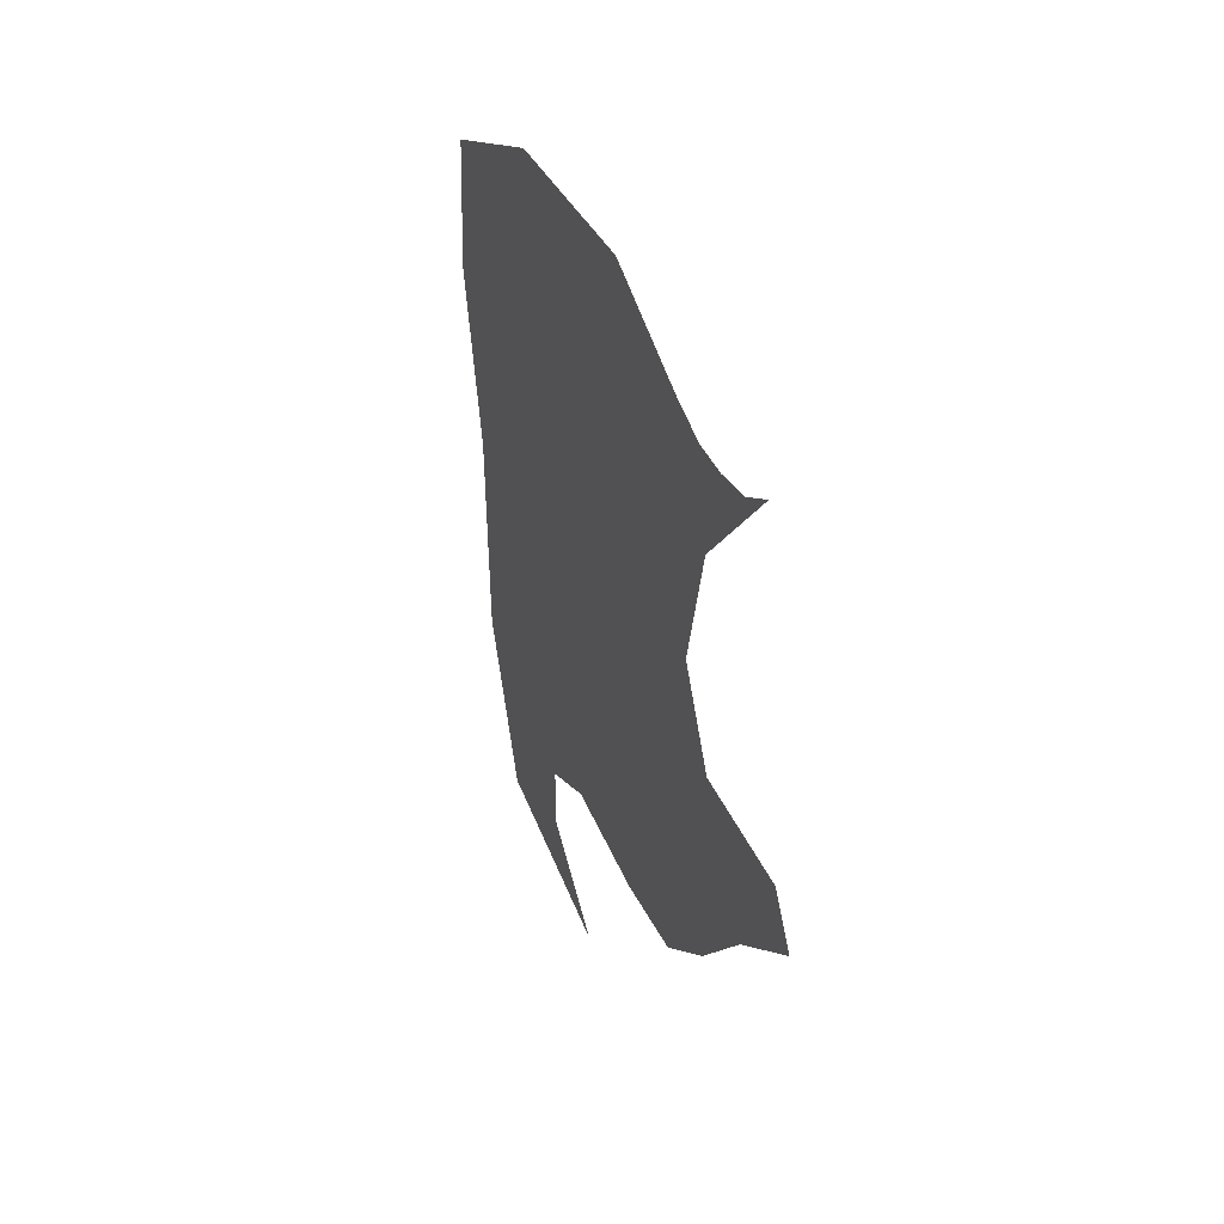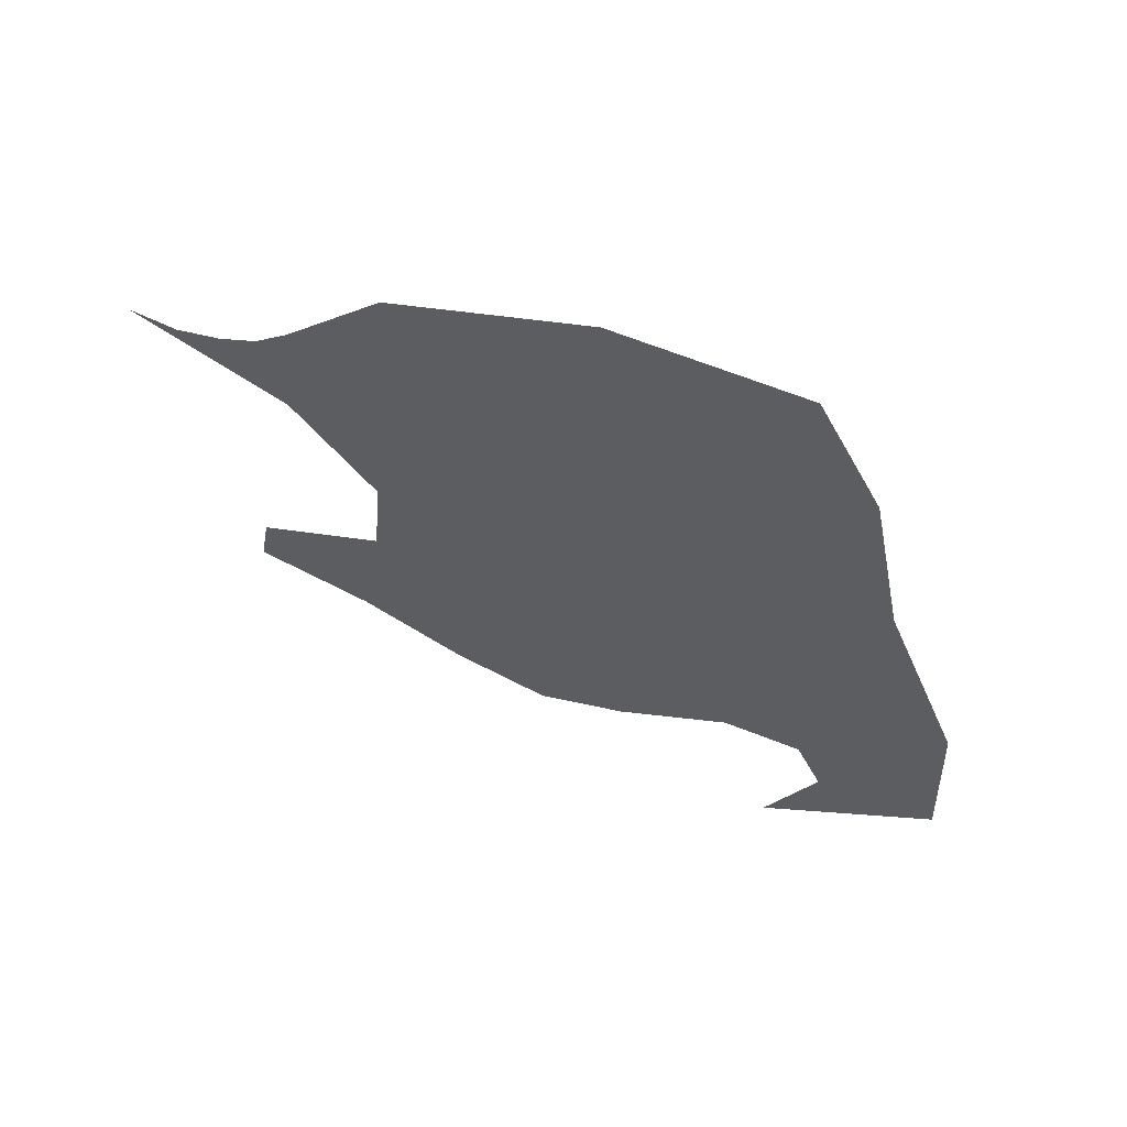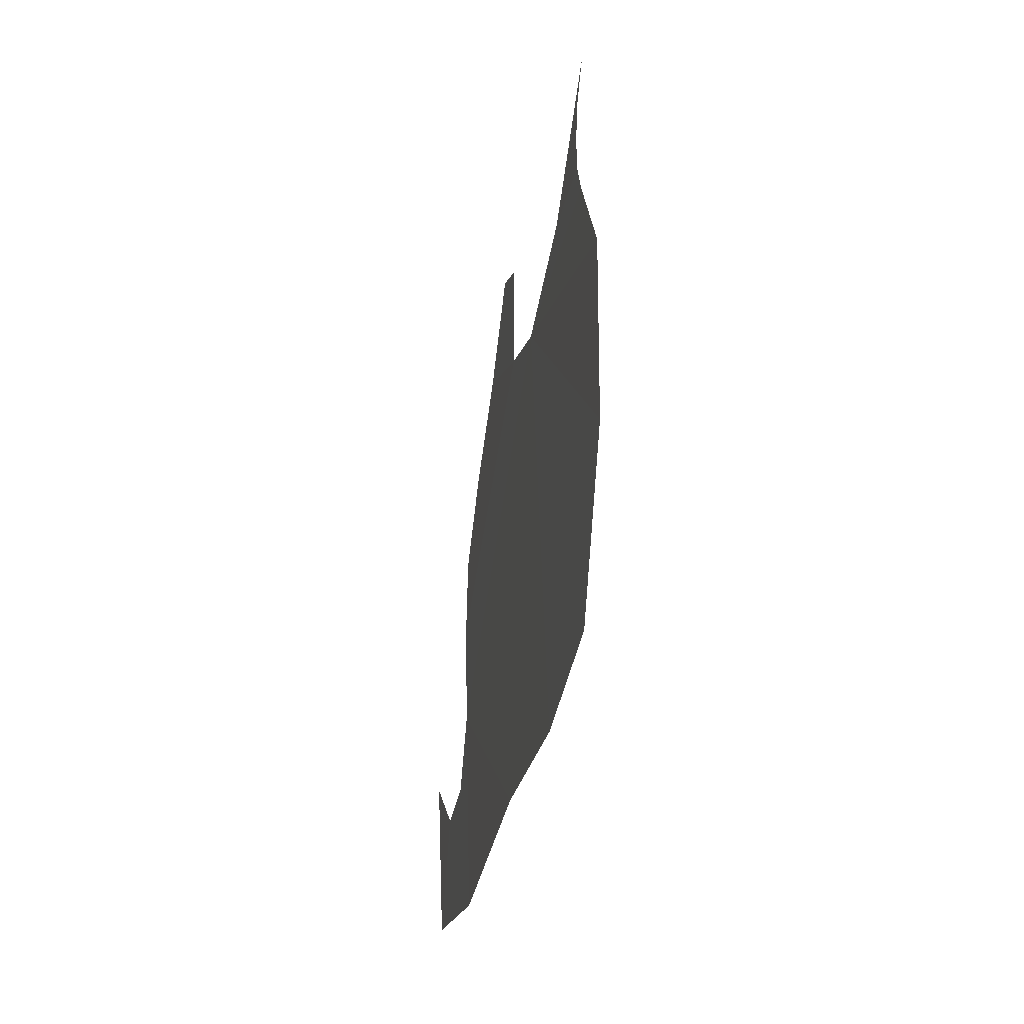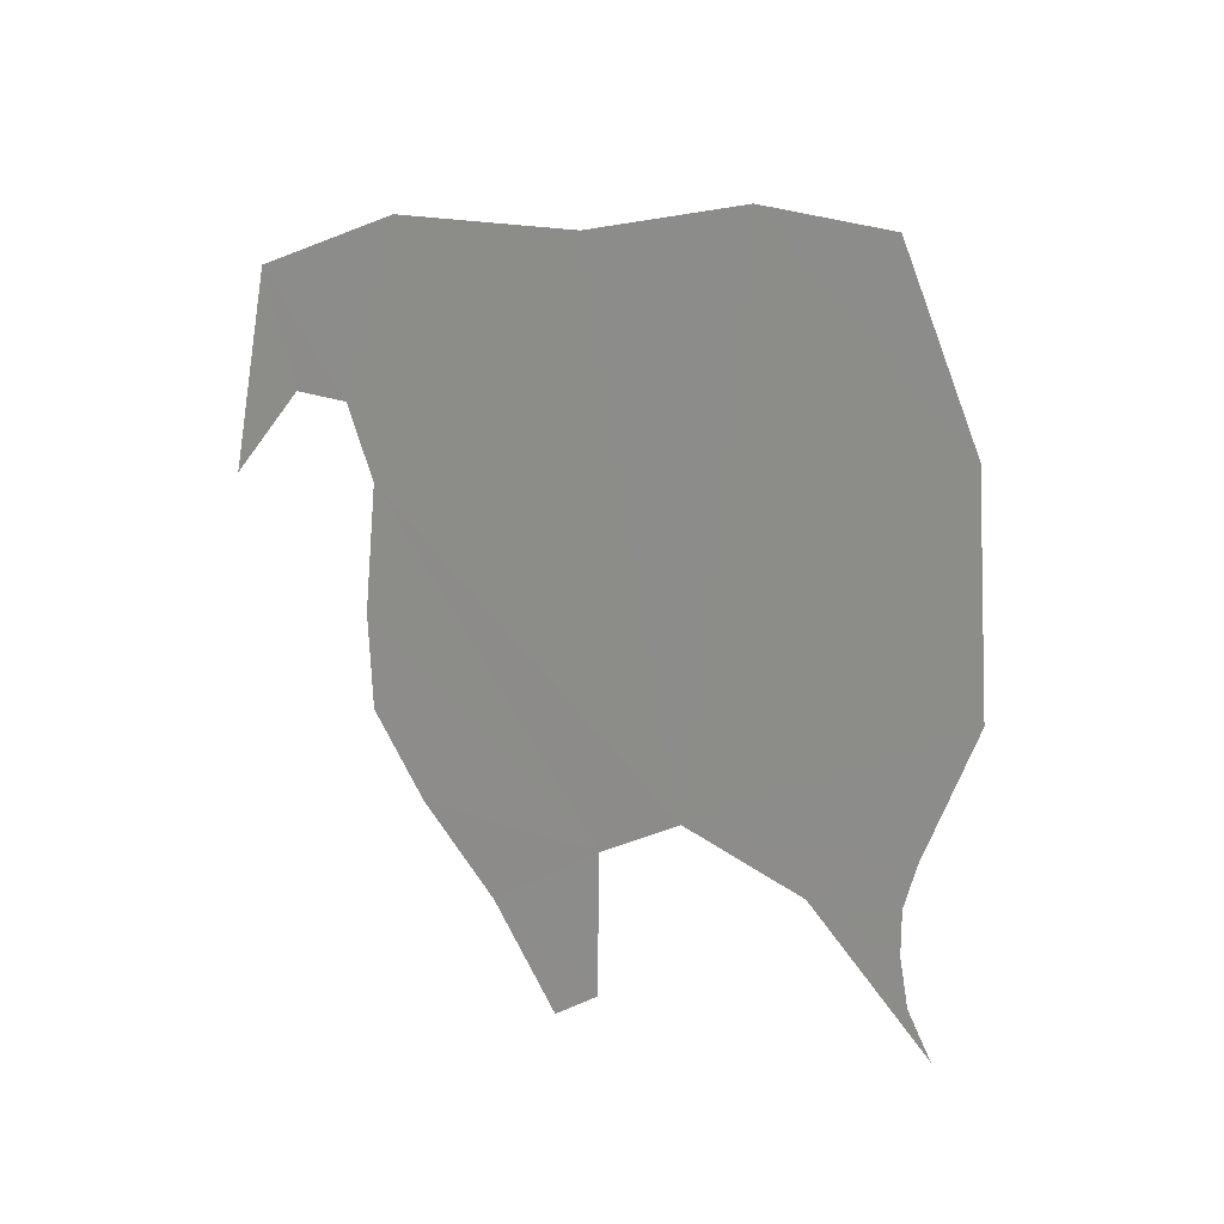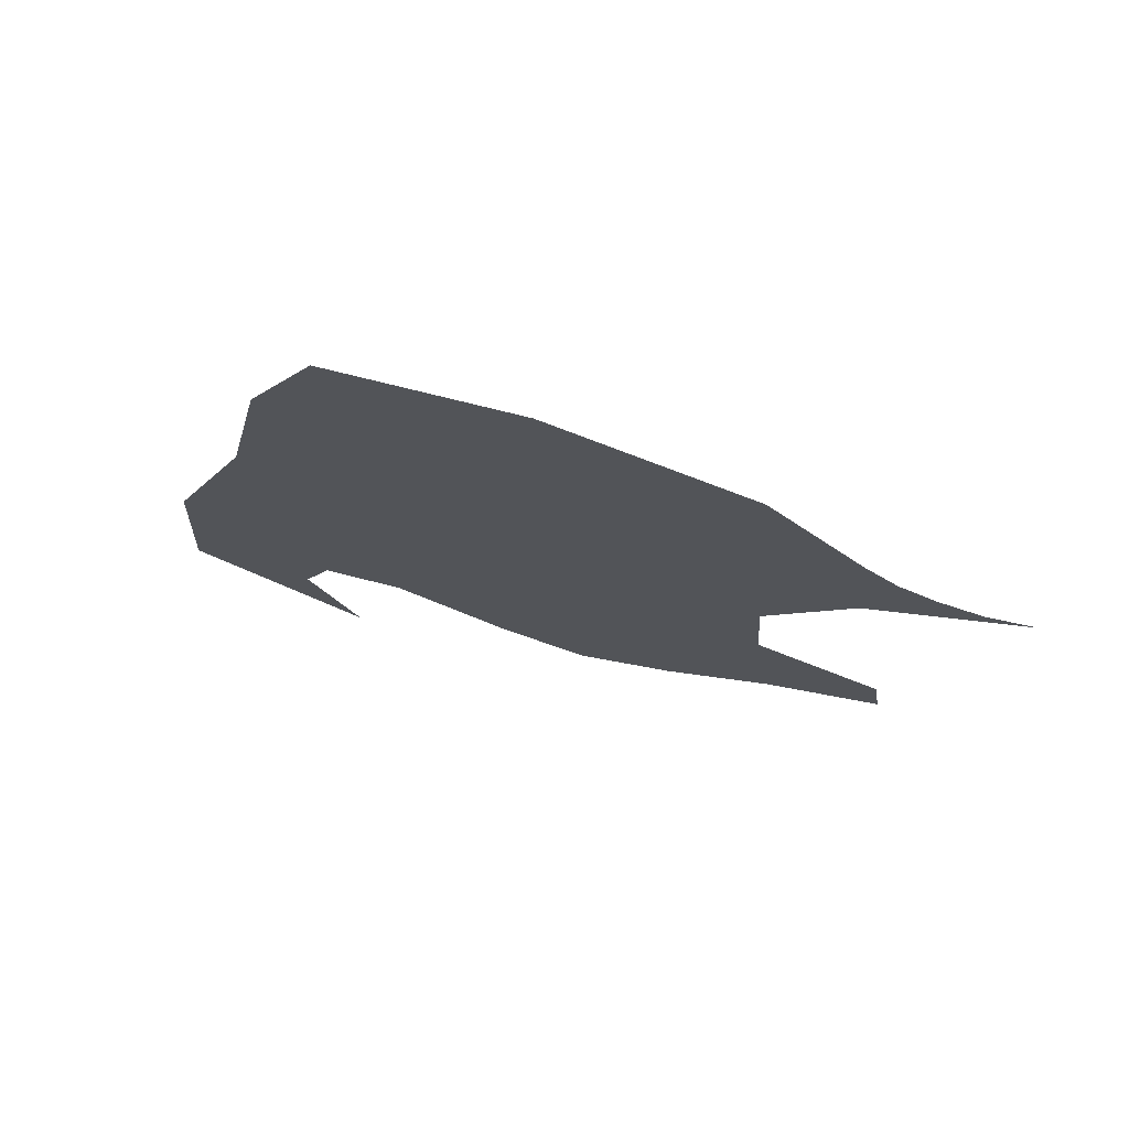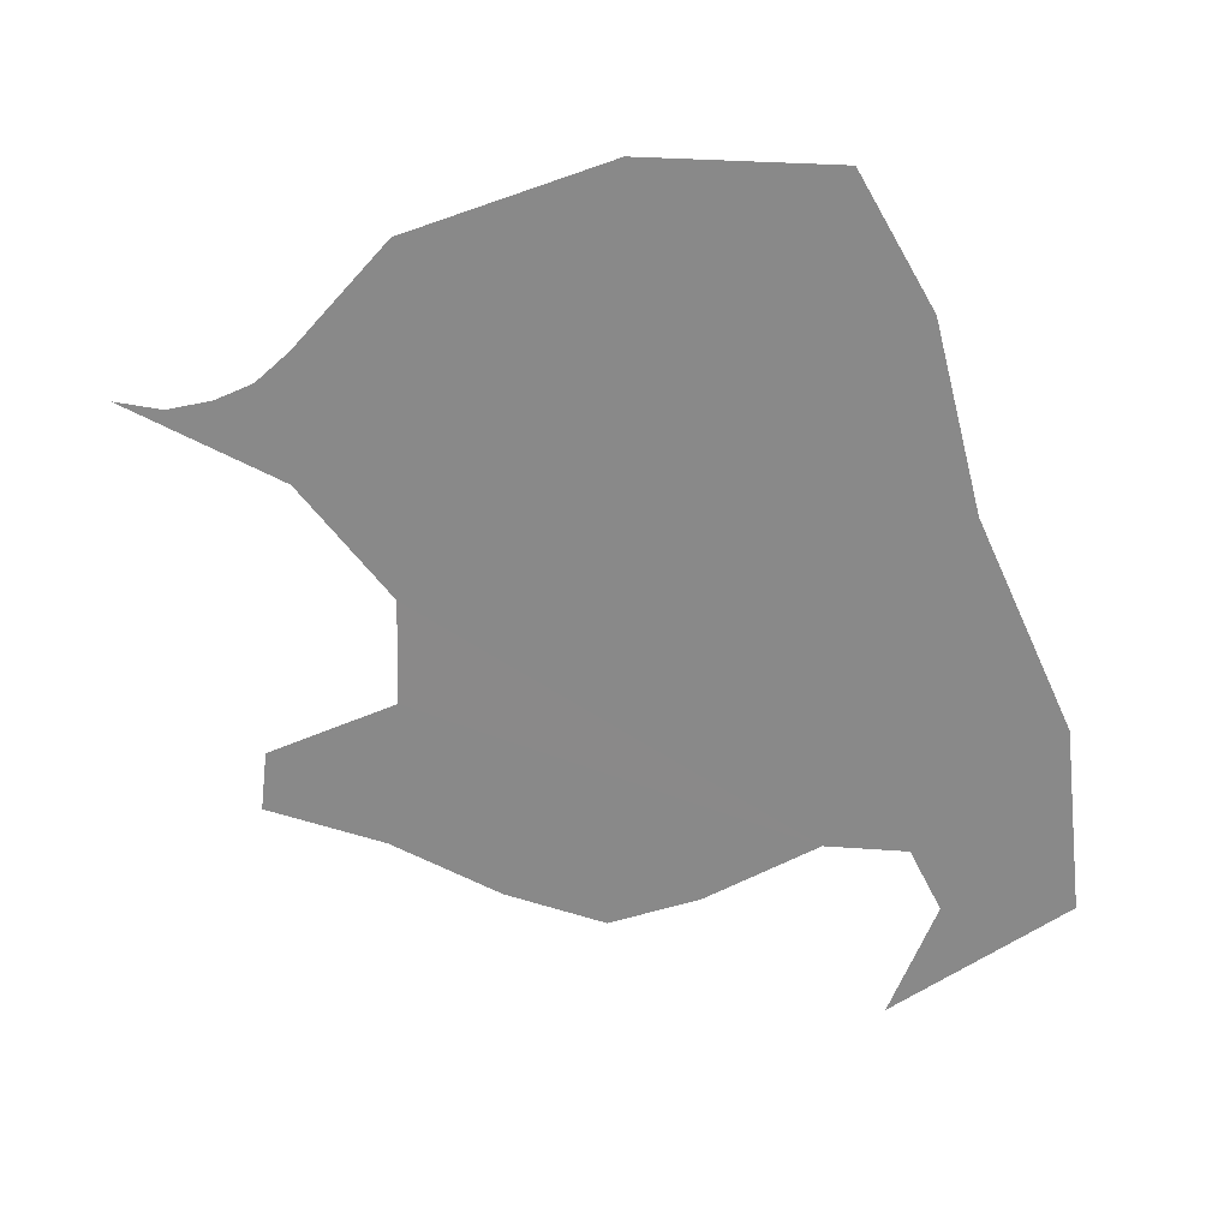
<metadata>
{"format":"obj","ext":"obj","renderer":"f3d","projection":"perspective","resolution":1024,"background":"white","views":[{"elev":13.6,"azim":10.0,"up":"+Z"},{"elev":72.4,"azim":139.8,"up":"+Z"},{"elev":77.1,"azim":-145.8,"up":"+Z"},{"elev":-28.6,"azim":-52.6,"up":"+Y"},{"elev":63.4,"azim":-44.6,"up":"+Z"},{"elev":36.6,"azim":122.6,"up":"+Z"}]}
</metadata>
<code>
o 0_Norfolk_Island_sphere.001
v -4.276 -2.425 -0.9101
v -4.276 -2.426 -0.9091
v -4.275 -2.427 -0.909
v -4.274 -2.428 -0.9096
v -4.274 -2.429 -0.9104
v -4.274 -2.429 -0.9107
v -4.274 -2.429 -0.9108
v -4.273 -2.43 -0.9109
v -4.273 -2.43 -0.9108
v -4.274 -2.429 -0.9114
v -4.274 -2.428 -0.9123
v -4.274 -2.428 -0.9132
v -4.273 -2.429 -0.9136
v -4.273 -2.429 -0.9141
v -4.274 -2.428 -0.9143
v -4.274 -2.427 -0.9148
v -4.274 -2.427 -0.915
v -4.275 -2.426 -0.9147
v -4.275 -2.425 -0.9142
v -4.276 -2.425 -0.9143
v -4.276 -2.424 -0.9148
v -4.275 -2.425 -0.9157
v -4.276 -2.424 -0.9147
v -4.276 -2.424 -0.9132
v -4.276 -2.425 -0.9115
f 10 8 7
f 2 1 3
f 1 25 11
f 25 24 19
f 24 23 20
f 23 22 21
f 23 21 20
f 1 11 3
f 24 20 19
f 4 3 11
f 5 4 11
f 5 11 10
f 19 18 12
f 18 17 16
f 12 18 16
f 25 19 11
f 11 19 12
f 6 5 10
f 7 6 10
f 16 15 12
f 15 14 13
f 15 13 12
f 10 9 8

</code>
